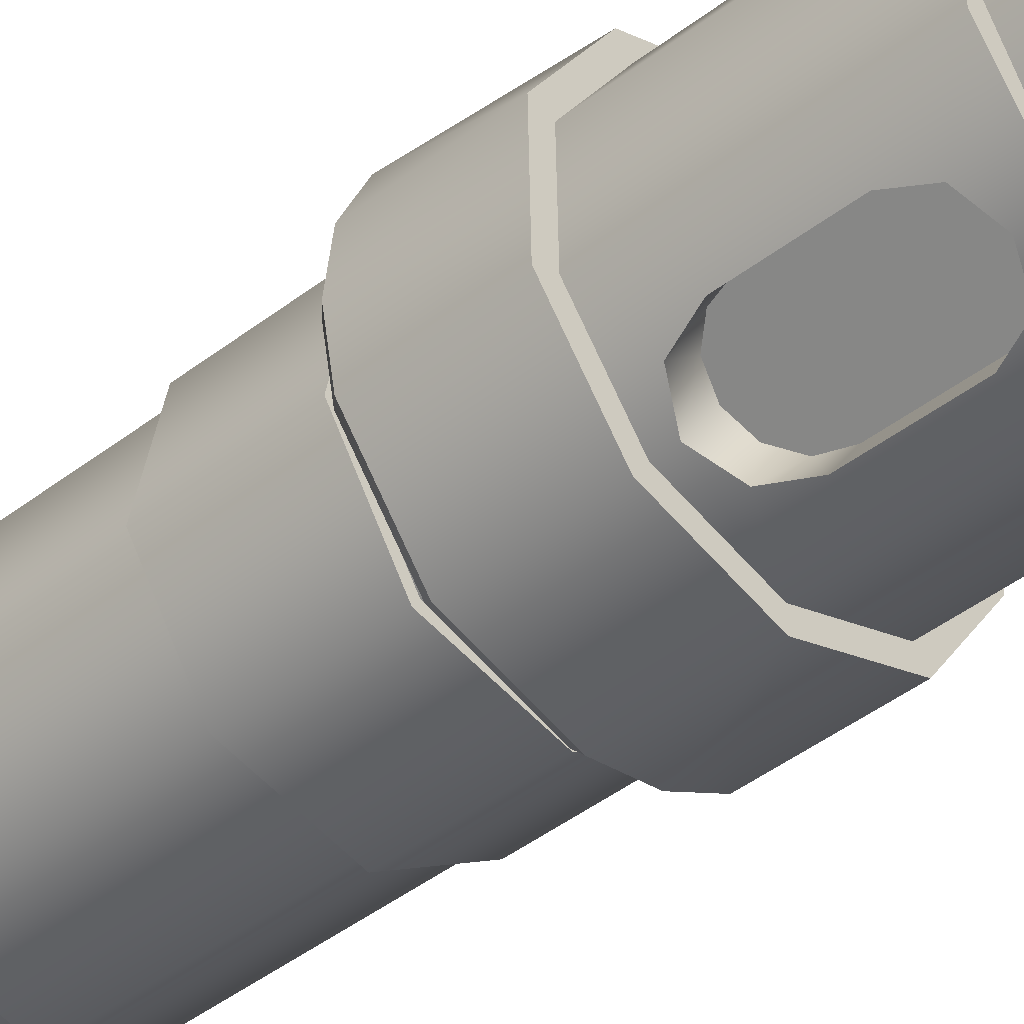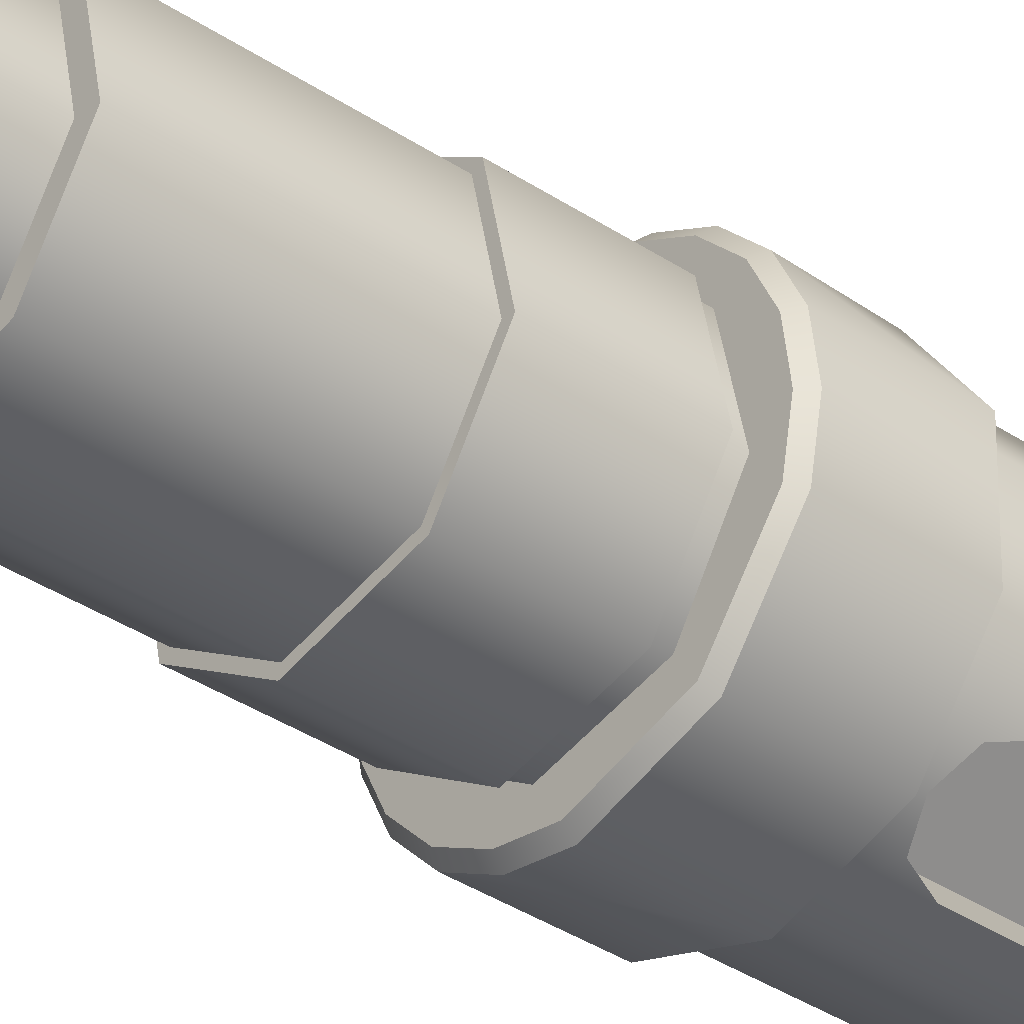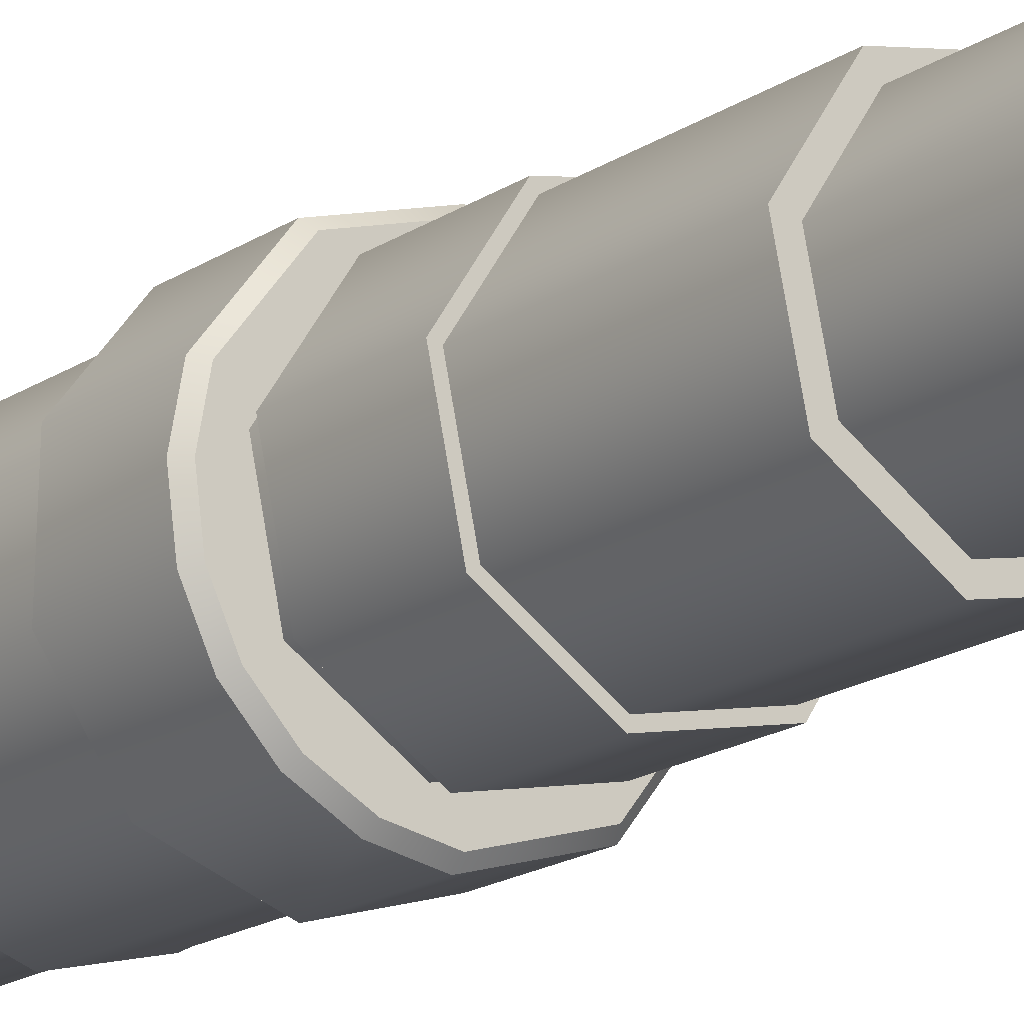
<metadata>
{"format":"obj","ext":"obj","renderer":"f3d","projection":"perspective","resolution":1024,"background":"white","views":[{"elev":-41.1,"azim":133.7,"up":"+Y"},{"elev":-37.0,"azim":49.3,"up":"+Y"},{"elev":-17.6,"azim":-37.6,"up":"+Y"}]}
</metadata>
<code>
v  26.97 58.49 -41.11
v  26.97 58.49 -41.11
v  26.97 58.49 -41.11
v  32.76 67.44 -41.11
v  32.76 67.44 -41.11
v  32.69 72.93 -41.11
v  32.69 72.93 -41.11
v  30.51 77.96 -41.11
v  30.51 77.96 -41.11
v  26.57 81.78 -41.11
v  26.57 81.78 -41.11
v  21.46 83.78 -41.11
v  21.46 83.78 -41.11
v  11.03 81.51 -41.11
v  11.03 81.51 -41.11
v  11.03 81.51 -41.11
v  5.236 72.56 -41.11
v  5.236 72.56 -41.11
v  5.31 67.07 -41.11
v  5.31 67.07 -41.11
v  7.487 62.04 -41.11
v  7.487 62.04 -41.11
v  11.43 58.22 -41.11
v  11.43 58.22 -41.11
v  16.54 56.22 -41.11
v  16.54 56.22 -41.11
v  10.47 82.34 -40.11
v  10.47 82.34 -40.11
v  10.47 82.34 -40.11
v  10.47 82.34 -40.11
v  21.64 84.77 -40.11
v  21.64 84.77 -40.11
v  27.11 82.62 -40.11
v  27.11 82.62 -40.11
v  31.34 78.53 -40.11
v  31.34 78.53 -40.11
v  33.67 73.14 -40.11
v  33.67 73.14 -40.11
v  33.75 67.26 -40.11
v  33.75 67.26 -40.11
v  27.53 57.66 -40.11
v  27.53 57.66 -40.11
v  27.53 57.66 -40.11
v  27.53 57.66 -40.11
v  27.53 57.66 -13.11
v  27.53 57.66 -13.11
v  27.53 57.66 -13.11
v  33.76 67.31 -13.11
v  33.76 67.31 -13.11
v  31.34 78.53 -13.11
v  31.34 78.53 -13.11
v  21.69 84.76 -13.11
v  21.69 84.76 -13.11
v  10.47 82.34 -13.11
v  10.47 82.34 -13.11
v  10.47 82.34 -13.11
v  16.36 55.23 -40.11
v  16.36 55.23 -40.11
v  10.89 57.38 -40.11
v  10.89 57.38 -40.11
v  6.664 61.47 -40.11
v  6.664 61.47 -40.11
v  4.332 66.86 -40.11
v  4.332 66.86 -40.11
v  4.252 72.74 -40.11
v  4.252 72.74 -40.11
v  4.243 72.69 -13.11
v  4.243 72.69 -13.11
v  6.665 61.47 -13.11
v  6.665 61.47 -13.11
v  16.31 55.24 -13.11
v  16.31 55.24 -13.11
v  28.1 56.84 -13.11
v  28.1 56.84 -13.11
v  28.1 56.84 -13.11
v  34.1 64.71 -13.11
v  34.1 64.71 -13.11
v  34.33 74.59 -13.11
v  34.33 74.59 -13.11
v  28.7 82.72 -13.11
v  28.7 82.72 -13.11
v  19.37 86 -13.11
v  19.37 86 -13.11
v  9.896 83.16 -13.11
v  9.896 83.16 -13.11
v  9.896 83.16 -13.11
v  3.901 75.29 -13.11
v  3.901 75.29 -13.11
v  3.674 65.41 -13.11
v  3.674 65.41 -13.11
v  9.299 57.28 -13.11
v  9.299 57.28 -13.11
v  18.63 54 -13.11
v  18.63 54 -13.11
v  31.76 60.35 -5.112
v  31.76 60.35 -5.112
v  31.76 60.35 -5.112
v  31.76 60.35 4.888
v  31.76 60.35 4.888
v  31.76 60.35 4.888
v  30.79 59.18 8.421
v  30.79 59.18 8.421
v  28.1 56.84 9.888
v  28.1 56.84 9.888
v  28.1 56.84 9.888
v  28.1 56.84 11.89
v  28.1 56.84 11.89
v  28.1 56.84 11.89
v  34.1 64.71 11.89
v  34.1 64.71 11.89
v  34.33 74.59 11.89
v  34.33 74.59 11.89
v  28.7 82.72 11.89
v  28.7 82.72 11.89
v  19.37 86 11.89
v  19.37 86 11.89
v  9.896 83.16 11.89
v  9.896 83.16 11.89
v  9.896 83.16 11.89
v  28.1 56.84 -10.11
v  28.1 56.84 -10.11
v  28.1 56.84 -10.11
v  30.79 59.18 -8.644
v  30.79 59.18 -8.644
v  3.901 75.29 11.89
v  3.901 75.29 11.89
v  3.673 65.41 11.89
v  3.673 65.41 11.89
v  9.3 57.28 11.89
v  9.3 57.28 11.89
v  18.63 54 11.89
v  18.63 54 11.89
v  24.97 55.15 8.42
v  24.97 55.15 8.42
v  23.54 54.66 4.888
v  23.54 54.66 4.888
v  23.54 54.66 4.888
v  23.54 54.66 -5.112
v  23.54 54.66 -5.112
v  23.54 54.66 -5.112
v  24.97 55.16 -8.645
v  24.97 55.16 -8.645
v  8.758 84.8 11.89
v  8.758 84.8 11.89
v  8.758 84.8 11.89
v  2.014 75.96 11.89
v  2.014 75.96 11.89
v  1.757 64.83 11.89
v  1.757 64.83 11.89
v  8.088 55.69 11.89
v  8.088 55.69 11.89
v  18.59 52 11.89
v  18.59 52 11.89
v  29.24 55.2 11.89
v  29.24 55.2 11.89
v  29.24 55.2 11.89
v  35.99 64.04 11.89
v  35.99 64.04 11.89
v  36.24 75.17 11.89
v  36.24 75.17 11.89
v  29.91 84.31 11.89
v  29.91 84.31 11.89
v  19.41 88 11.89
v  19.41 88 11.89
v  11.03 81.51 25.89
v  11.03 81.51 25.89
v  11.03 81.51 25.89
v  5.226 72.51 25.89
v  5.226 72.51 25.89
v  7.487 62.03 25.89
v  7.487 62.03 25.89
v  16.49 56.23 25.89
v  16.49 56.23 25.89
v  26.97 58.49 25.89
v  26.97 58.49 25.89
v  26.97 58.49 25.89
v  32.77 67.49 25.89
v  32.77 67.49 25.89
v  30.51 77.97 25.89
v  30.51 77.97 25.89
v  21.51 83.77 25.89
v  21.51 83.77 25.89
v  9.327 83.98 25.89
v  9.327 83.98 25.89
v  9.327 83.98 25.89
v  19.31 87 25.89
v  19.31 87 25.89
v  24.58 86.06 25.89
v  24.58 86.06 25.89
v  29.29 83.54 25.89
v  29.29 83.54 25.89
v  32.98 79.67 25.89
v  32.98 79.67 25.89
v  35.29 74.85 25.89
v  35.29 74.85 25.89
v  35.99 69.56 25.89
v  35.99 69.56 25.89
v  35.02 64.3 25.89
v  35.02 64.3 25.89
v  28.67 56.02 25.89
v  28.67 56.02 25.89
v  28.67 56.02 25.89
v  18.69 53 25.89
v  18.69 53 25.89
v  13.42 53.94 25.89
v  13.42 53.94 25.89
v  8.714 56.46 25.89
v  8.714 56.46 25.89
v  5.019 60.33 25.89
v  5.019 60.33 25.89
v  2.707 65.15 25.89
v  2.707 65.15 25.89
v  2.006 70.44 25.89
v  2.006 70.44 25.89
v  2.984 75.7 25.89
v  2.984 75.7 25.89
v  8.758 84.8 24.89
v  8.758 84.8 24.89
v  8.758 84.8 24.89
v  8.758 84.8 24.89
v  2.041 76.03 24.89
v  2.041 76.03 24.89
v  1.006 70.47 24.89
v  1.006 70.47 24.89
v  1.749 64.86 24.89
v  1.749 64.86 24.89
v  4.197 59.76 24.89
v  4.197 59.76 24.89
v  8.107 55.67 24.89
v  8.107 55.67 24.89
v  13.09 53 24.89
v  13.09 53 24.89
v  18.66 52 24.89
v  18.66 52 24.89
v  29.24 55.2 24.89
v  29.24 55.2 24.89
v  29.24 55.2 24.89
v  29.24 55.2 24.89
v  35.96 63.97 24.89
v  35.96 63.97 24.89
v  36.99 69.53 24.89
v  36.99 69.53 24.89
v  36.25 75.14 24.89
v  36.25 75.14 24.89
v  33.8 80.24 24.89
v  33.8 80.24 24.89
v  29.89 84.33 24.89
v  29.89 84.33 24.89
v  24.91 87 24.89
v  24.91 87 24.89
v  19.34 88 24.89
v  19.34 88 24.89
v  11.03 81.51 27.89
v  11.03 81.51 27.89
v  11.03 81.51 27.89
v  5.226 72.51 27.89
v  5.226 72.51 27.89
v  7.487 62.03 27.89
v  7.487 62.03 27.89
v  16.49 56.23 27.89
v  16.49 56.23 27.89
v  26.97 58.49 27.89
v  26.97 58.49 27.89
v  26.97 58.49 27.89
v  32.77 67.49 27.89
v  32.77 67.49 27.89
v  30.51 77.97 27.89
v  30.51 77.97 27.89
v  21.51 83.77 27.89
v  21.51 83.77 27.89
v  10.47 82.34 27.89
v  10.47 82.34 27.89
v  10.47 82.34 27.89
v  4.243 72.69 27.89
v  4.243 72.69 27.89
v  6.665 61.47 27.89
v  6.665 61.47 27.89
v  16.31 55.24 27.89
v  16.31 55.24 27.89
v  27.53 57.66 27.89
v  27.53 57.66 27.89
v  27.53 57.66 27.89
v  33.76 67.31 27.89
v  33.76 67.31 27.89
v  31.33 78.53 27.89
v  31.33 78.53 27.89
v  21.69 84.76 27.89
v  21.69 84.76 27.89
v  10.47 82.34 41.89
v  10.47 82.34 41.89
v  10.47 82.34 41.89
v  21.69 84.76 41.89
v  21.69 84.76 41.89
v  31.33 78.53 41.89
v  31.33 78.53 41.89
v  33.76 67.31 41.89
v  33.76 67.31 41.89
v  27.53 57.66 41.89
v  27.53 57.66 41.89
v  27.53 57.66 41.89
v  16.31 55.24 41.89
v  16.31 55.24 41.89
v  6.665 61.47 41.89
v  6.665 61.47 41.89
v  4.243 72.69 41.89
v  4.243 72.69 41.89
v  7.487 62.03 41.89
v  7.487 62.03 41.89
v  7.487 62.03 41.89
v  16.49 56.23 41.89
v  16.49 56.23 41.89
v  26.97 58.49 41.89
v  26.97 58.49 41.89
v  32.77 67.49 41.89
v  32.77 67.49 41.89
v  30.51 77.97 41.89
v  30.51 77.97 41.89
v  30.51 77.97 41.89
v  21.51 83.77 41.89
v  21.51 83.77 41.89
v  11.03 81.51 41.89
v  11.03 81.51 41.89
v  5.227 72.51 41.89
v  5.227 72.51 41.89
v  7.487 62.03 65.89
v  7.487 62.03 65.89
v  7.487 62.03 65.89
v  5.227 72.51 65.89
v  5.227 72.51 65.89
v  11.03 81.51 65.89
v  11.03 81.51 65.89
v  21.51 83.77 65.89
v  21.51 83.77 65.89
v  30.51 77.97 65.89
v  30.51 77.97 65.89
v  30.51 77.97 65.89
v  32.77 67.49 65.89
v  32.77 67.49 65.89
v  26.97 58.49 65.89
v  26.97 58.49 65.89
v  16.49 56.23 65.89
v  16.49 56.23 65.89
v  9.132 63.17 65.89
v  9.132 63.17 65.89
v  9.132 63.17 65.89
v  16.85 58.19 65.89
v  16.85 58.19 65.89
v  25.83 60.13 65.89
v  25.83 60.13 65.89
v  30.81 67.85 65.89
v  30.81 67.85 65.89
v  28.87 76.83 65.89
v  28.87 76.83 65.89
v  28.87 76.83 65.89
v  21.15 81.81 65.89
v  21.15 81.81 65.89
v  12.17 79.87 65.89
v  12.17 79.87 65.89
v  7.194 72.15 65.89
v  7.194 72.15 65.89
v  27.22 75.69 99.89
v  27.22 75.69 99.89
v  27.22 75.69 99.89
v  28.84 68.23 99.89
v  28.84 68.23 99.89
v  27.41 64.59 99.89
v  27.41 64.59 99.89
v  24.69 61.78 99.89
v  24.69 61.78 99.89
v  21.1 60.22 99.89
v  21.1 60.22 99.89
v  17.18 60.17 99.89
v  17.18 60.17 99.89
v  10.78 64.31 99.89
v  10.78 64.31 99.89
v  10.78 64.31 99.89
v  9.157 71.77 99.89
v  9.157 71.77 99.89
v  10.59 75.41 99.89
v  10.59 75.41 99.89
v  13.31 78.22 99.89
v  13.31 78.22 99.89
v  16.9 79.78 99.89
v  16.9 79.78 99.89
v  20.82 79.83 99.89
v  20.82 79.83 99.89
v  22.15 58.42 72.89
v  22.15 58.42 72.89
v  22.15 58.42 72.89
v  22.68 58.58 70.91
v  22.68 58.58 70.91
v  24.1 59.14 69.42
v  24.1 59.14 69.42
v  27.37 61.4 69.42
v  27.37 61.4 69.42
v  28.39 62.53 70.91
v  28.39 62.53 70.91
v  28.73 62.97 72.89
v  28.73 62.97 72.89
v  28.73 62.97 72.89
v  28.73 62.97 89.89
v  28.73 62.97 89.89
v  28.73 62.97 89.89
v  28.39 62.53 91.87
v  28.39 62.53 91.87
v  27.37 61.4 93.36
v  27.37 61.4 93.36
v  24.1 59.14 93.36
v  24.1 59.14 93.36
v  22.68 58.58 91.87
v  22.68 58.58 91.87
v  22.15 58.42 89.89
v  22.15 58.42 89.89
v  22.15 58.42 89.89
v  9.132 63.17 97.89
v  9.132 63.17 97.89
v  9.132 63.17 97.89
v  9.132 63.17 97.89
v  16.82 58.2 97.89
v  16.82 58.2 97.89
v  21.52 58.27 97.89
v  21.52 58.27 97.89
v  25.83 60.13 97.89
v  25.83 60.13 97.89
v  29.09 63.51 97.89
v  29.09 63.51 97.89
v  30.81 67.88 97.89
v  30.81 67.88 97.89
v  28.87 76.83 97.89
v  28.87 76.83 97.89
v  28.87 76.83 97.89
v  28.87 76.83 97.89
v  21.18 81.8 97.89
v  21.18 81.8 97.89
v  16.48 81.73 97.89
v  16.48 81.73 97.89
v  12.17 79.87 97.89
v  12.17 79.87 97.89
v  8.908 76.49 97.89
v  8.908 76.49 97.89
v  7.189 72.12 97.89
v  7.189 72.12 97.89
v  21.15 58.11 -5.112
v  21.15 58.11 -5.112
v  21.15 58.11 -5.112
v  21.15 58.11 4.888
v  21.15 58.11 4.888
v  21.15 58.11 4.888
v  21.7 58.49 7.388
v  21.7 58.49 7.388
v  23.2 59.53 9.218
v  23.2 59.53 9.218
v  25.26 60.95 9.888
v  25.26 60.95 9.888
v  27.31 62.38 9.218
v  27.31 62.38 9.218
v  28.82 63.42 7.388
v  28.82 63.42 7.388
v  29.37 63.8 4.888
v  29.37 63.8 4.888
v  29.37 63.8 4.888
v  29.37 63.8 -5.112
v  29.37 63.8 -5.112
v  29.37 63.8 -5.112
v  28.82 63.42 -7.612
v  28.82 63.42 -7.612
v  27.31 62.38 -9.442
v  27.31 62.38 -9.442
v  25.26 60.95 -10.11
v  25.26 60.95 -10.11
v  23.2 59.53 -9.442
v  23.2 59.53 -9.442
v  21.7 58.49 -7.612
v  21.7 58.49 -7.612
v  20.26 61.15 72.89
v  20.26 61.15 72.89
v  20.26 61.15 72.89
v  20.26 61.15 89.89
v  20.26 61.15 89.89
v  20.26 61.15 89.89
v  21.91 62.28 93.35
v  21.91 62.28 93.35
v  25.2 64.56 93.35
v  25.2 64.56 93.35
v  26.84 65.7 89.89
v  26.84 65.7 89.89
v  26.84 65.7 89.89
v  26.84 65.7 72.89
v  26.84 65.7 72.89
v  26.84 65.7 72.89
v  25.2 64.56 69.42
v  25.2 64.56 69.42
v  21.91 62.28 69.42
v  21.91 62.28 69.42
g 0
g 1
f 12 4 1
f 44 3 5
f 14 12 1
f 25 14 1
f 58 26 2
f 58 2 43
f 12 6 4
f 40 5 7
f 44 5 40
f 10 8 6
f 38 7 9
f 12 10 6
f 40 7 38
f 34 9 11
f 36 9 34
f 38 9 36
f 32 11 13
f 34 11 32
f 32 13 16
f 25 17 14
f 29 15 18
f 32 16 30
f 25 19 17
f 66 18 20
f 66 29 18
f 23 21 19
f 64 20 22
f 25 23 19
f 66 20 64
f 60 22 24
f 62 22 60
f 64 22 62
f 58 24 26
f 60 24 58
f 52 31 27
f 54 52 27
f 65 55 28
f 52 33 31
f 50 35 33
f 52 50 33
f 48 37 35
f 50 48 35
f 48 39 37
f 45 41 39
f 48 45 39
f 71 42 46
f 71 57 42
f 73 47 49
f 93 72 47
f 93 47 73
f 78 49 51
f 76 73 49
f 78 76 49
f 80 51 53
f 80 78 51
f 82 53 56
f 82 80 53
f 67 55 65
f 84 56 68
f 84 82 56
f 71 59 57
f 69 61 59
f 71 69 59
f 67 63 61
f 69 67 61
f 67 65 63
f 89 68 70
f 87 84 68
f 89 87 68
f 91 70 72
f 91 89 70
f 93 91 72
f 120 74 77
f 141 94 75
f 141 75 121
f 109 77 79
f 98 95 77
f 123 77 95
f 109 98 77
f 123 120 77
f 111 79 81
f 111 109 79
f 113 81 83
f 113 111 81
f 115 83 85
f 115 113 83
f 118 86 88
f 117 115 85
f 125 88 90
f 125 118 88
f 127 90 92
f 127 125 90
f 129 92 94
f 129 127 92
f 131 129 94
f 138 131 94
f 141 138 94
f 464 97 99
f 466 124 96
f 466 96 463
f 109 101 98
f 461 100 102
f 464 99 460
f 106 103 101
f 456 102 105
f 109 106 101
f 458 102 456
f 461 102 458
f 131 104 107
f 133 104 131
f 454 105 134
f 456 105 454
f 154 108 110
f 152 132 108
f 154 152 108
f 157 110 112
f 157 154 110
f 161 112 114
f 159 157 112
f 161 159 112
f 163 114 116
f 163 161 114
f 163 116 119
f 143 119 126
f 163 119 143
f 470 122 124
f 472 142 122
f 472 122 470
f 468 124 466
f 470 124 468
f 146 126 128
f 146 143 126
f 150 128 130
f 148 146 128
f 150 148 128
f 152 130 132
f 152 150 130
f 135 133 131
f 138 135 131
f 450 134 136
f 452 134 450
f 454 134 452
f 448 137 140
f 450 136 447
f 444 139 142
f 448 140 445
f 474 444 142
f 474 142 472
f 217 144 147
f 251 164 145
f 251 145 218
f 223 147 149
f 221 217 147
f 223 221 147
f 227 149 151
f 225 223 149
f 227 225 149
f 229 151 153
f 229 227 151
f 233 153 155
f 231 229 153
f 233 231 153
f 236 156 158
f 235 233 155
f 241 158 160
f 239 236 158
f 241 239 158
f 245 160 162
f 243 241 160
f 245 243 160
f 247 162 164
f 247 245 162
f 249 247 164
f 251 249 164
f 213 168 165
f 253 166 169
f 186 165 181
f 269 182 167
f 186 183 165
f 215 165 183
f 215 213 165
f 269 167 254
f 209 170 168
f 256 169 171
f 211 209 168
f 213 211 168
f 256 253 169
f 207 172 170
f 258 171 173
f 209 207 170
f 258 256 171
f 203 174 172
f 260 173 175
f 205 203 172
f 207 205 172
f 260 258 173
f 196 177 174
f 263 176 178
f 198 196 174
f 200 198 174
f 203 200 174
f 262 260 175
f 192 179 177
f 265 178 180
f 194 192 177
f 196 194 177
f 265 263 178
f 190 181 179
f 267 180 182
f 192 190 179
f 267 265 180
f 188 186 181
f 190 188 181
f 269 267 182
f 220 185 187
f 222 216 184
f 222 184 219
f 252 187 189
f 252 220 187
f 250 189 191
f 252 189 250
f 248 191 193
f 250 191 248
f 246 193 195
f 248 193 246
f 242 195 197
f 244 195 242
f 246 195 244
f 240 197 199
f 242 197 240
f 240 199 202
f 237 201 204
f 240 202 238
f 234 204 206
f 237 204 234
f 232 206 208
f 234 206 232
f 230 208 210
f 232 208 230
f 228 210 212
f 230 210 228
f 224 212 214
f 226 212 224
f 228 212 226
f 222 214 216
f 224 214 222
f 271 255 257
f 287 270 255
f 287 255 271
f 274 257 259
f 274 271 257
f 278 259 261
f 276 274 259
f 278 276 259
f 278 261 264
f 280 264 266
f 280 278 264
f 283 266 268
f 283 280 266
f 287 268 270
f 285 283 268
f 287 285 268
f 290 272 275
f 293 288 273
f 293 273 291
f 306 275 277
f 306 290 275
f 304 277 279
f 306 277 304
f 302 279 281
f 304 279 302
f 300 282 284
f 302 281 299
f 297 284 286
f 300 284 297
f 295 286 288
f 297 286 295
f 295 288 293
f 319 292 289
f 321 289 305
f 321 319 289
f 316 294 292
f 319 316 292
f 316 296 294
f 312 298 296
f 314 312 296
f 316 314 296
f 310 301 298
f 312 310 298
f 307 303 301
f 310 307 301
f 307 305 303
f 323 305 307
f 323 321 305
f 326 308 311
f 329 324 309
f 329 309 327
f 342 311 313
f 342 326 311
f 340 313 315
f 342 313 340
f 338 315 317
f 340 315 338
f 336 318 320
f 338 317 335
f 333 320 322
f 336 320 333
f 331 322 324
f 333 322 331
f 331 324 329
f 359 328 325
f 343 325 341
f 359 325 343
f 357 330 328
f 359 357 328
f 357 332 330
f 352 334 332
f 355 352 332
f 357 355 332
f 350 337 334
f 352 350 334
f 348 339 337
f 350 348 337
f 348 341 339
f 346 343 341
f 348 346 341
f 415 344 347
f 441 360 345
f 441 345 416
f 390 347 349
f 390 387 347
f 421 347 387
f 419 415 347
f 421 419 347
f 394 349 351
f 392 390 349
f 394 392 349
f 427 351 353
f 396 394 351
f 398 396 351
f 401 398 351
f 425 401 351
f 427 425 351
f 430 354 356
f 429 427 353
f 435 356 358
f 433 430 356
f 435 433 356
f 439 358 360
f 437 435 358
f 439 437 358
f 441 439 360
f 385 364 361
f 432 363 365
f 434 386 362
f 434 362 431
f 383 366 364
f 428 365 367
f 385 383 364
f 432 365 428
f 381 368 366
f 426 367 369
f 383 381 366
f 428 367 426
f 379 370 368
f 424 369 371
f 381 379 368
f 426 369 424
f 377 372 370
f 420 371 373
f 379 377 370
f 422 371 420
f 424 371 422
f 377 374 372
f 420 373 376
f 417 375 378
f 420 376 418
f 442 378 380
f 442 417 378
f 440 380 382
f 442 380 440
f 438 382 384
f 440 382 438
f 434 384 386
f 436 384 434
f 438 384 436
f 476 388 391
f 421 387 412
f 480 414 389
f 480 389 477
f 494 391 393
f 494 476 391
f 494 393 395
f 492 395 397
f 494 395 492
f 492 397 399
f 490 400 402
f 492 399 489
f 425 404 401
f 487 403 405
f 490 402 486
f 423 406 404
f 484 405 407
f 425 423 404
f 487 405 484
f 423 408 406
f 484 407 409
f 421 410 408
f 482 409 411
f 423 421 408
f 484 409 482
f 421 412 410
f 482 411 413
f 482 413 479
f 459 446 443
f 462 459 443
f 473 462 443
f 457 449 446
f 459 457 446
f 455 451 449
f 457 455 449
f 455 453 451
f 473 465 462
f 471 467 465
f 473 471 465
f 471 469 467
f 485 478 475
f 488 485 475
f 493 488 475
f 483 481 478
f 485 483 478
f 493 491 488

</code>
